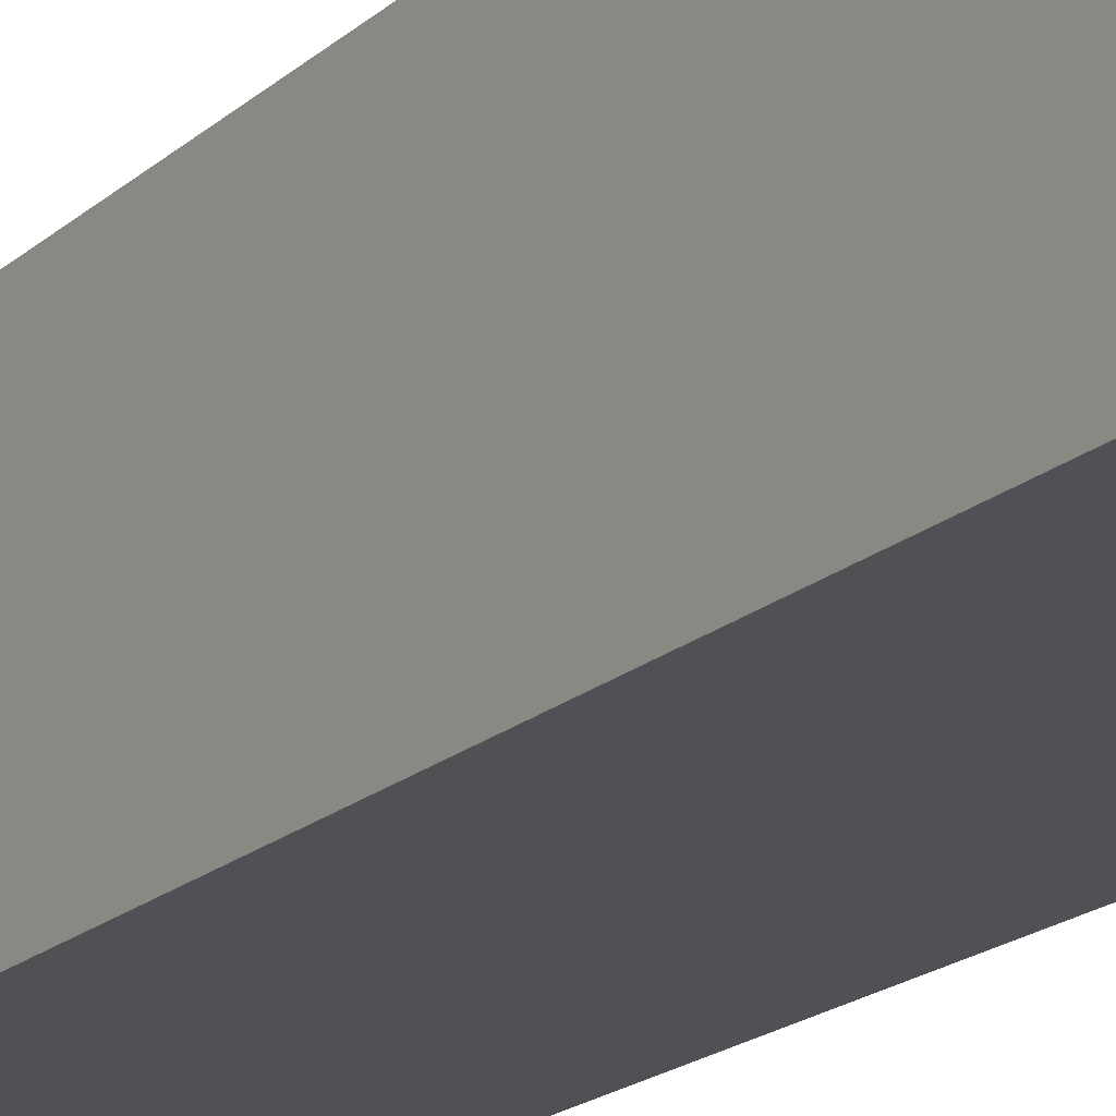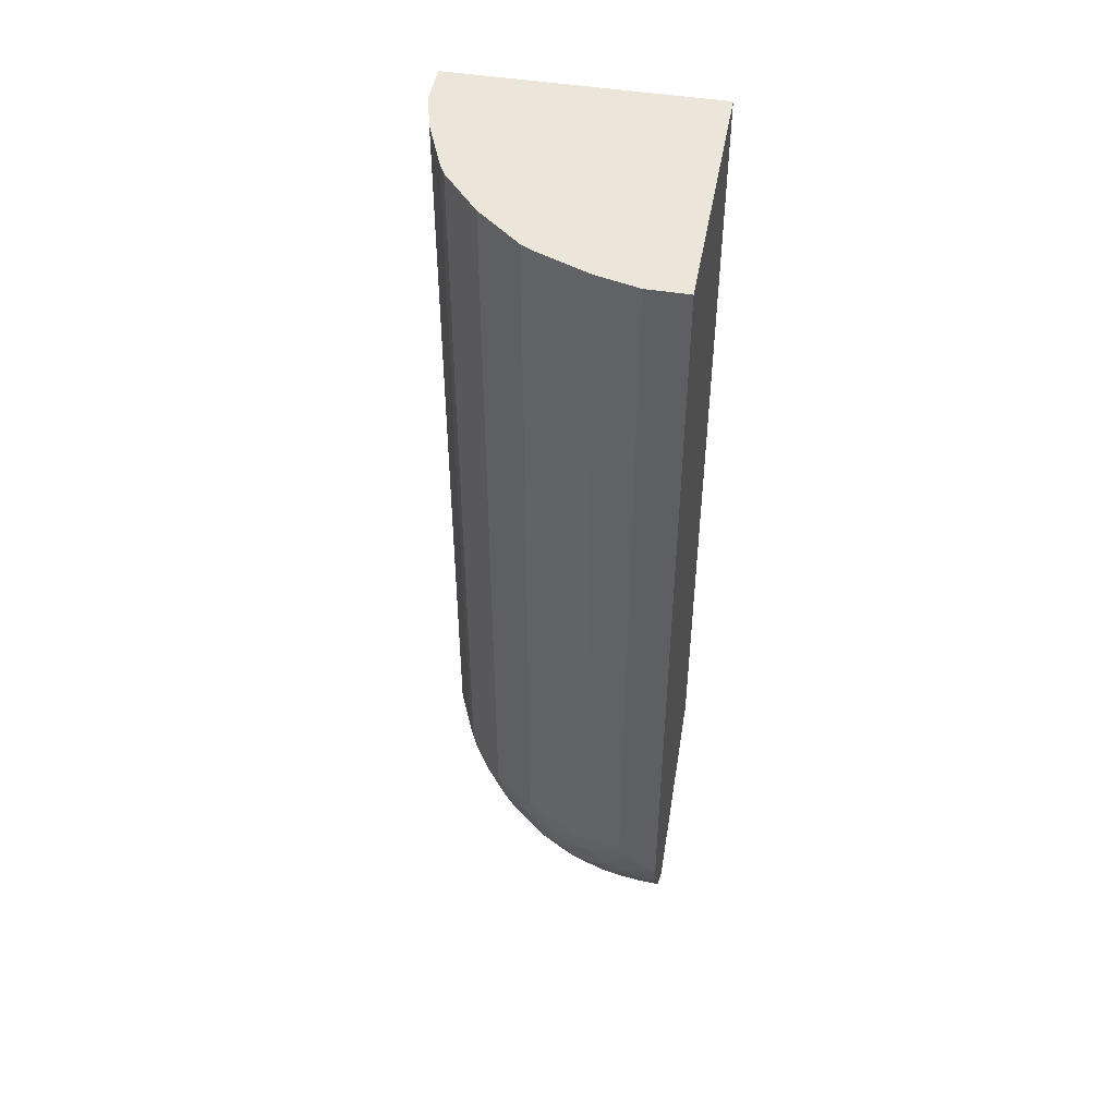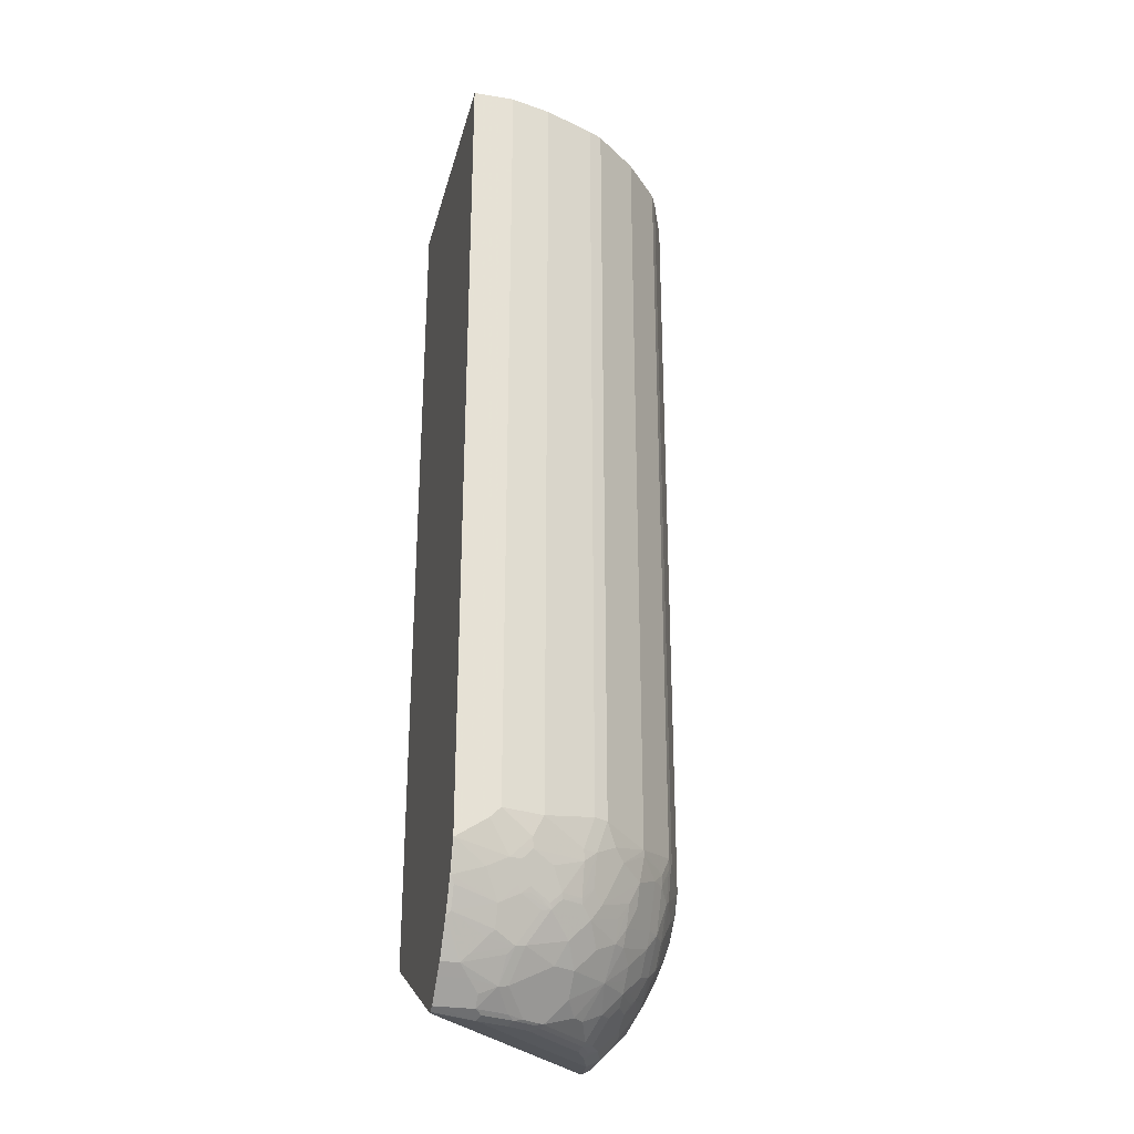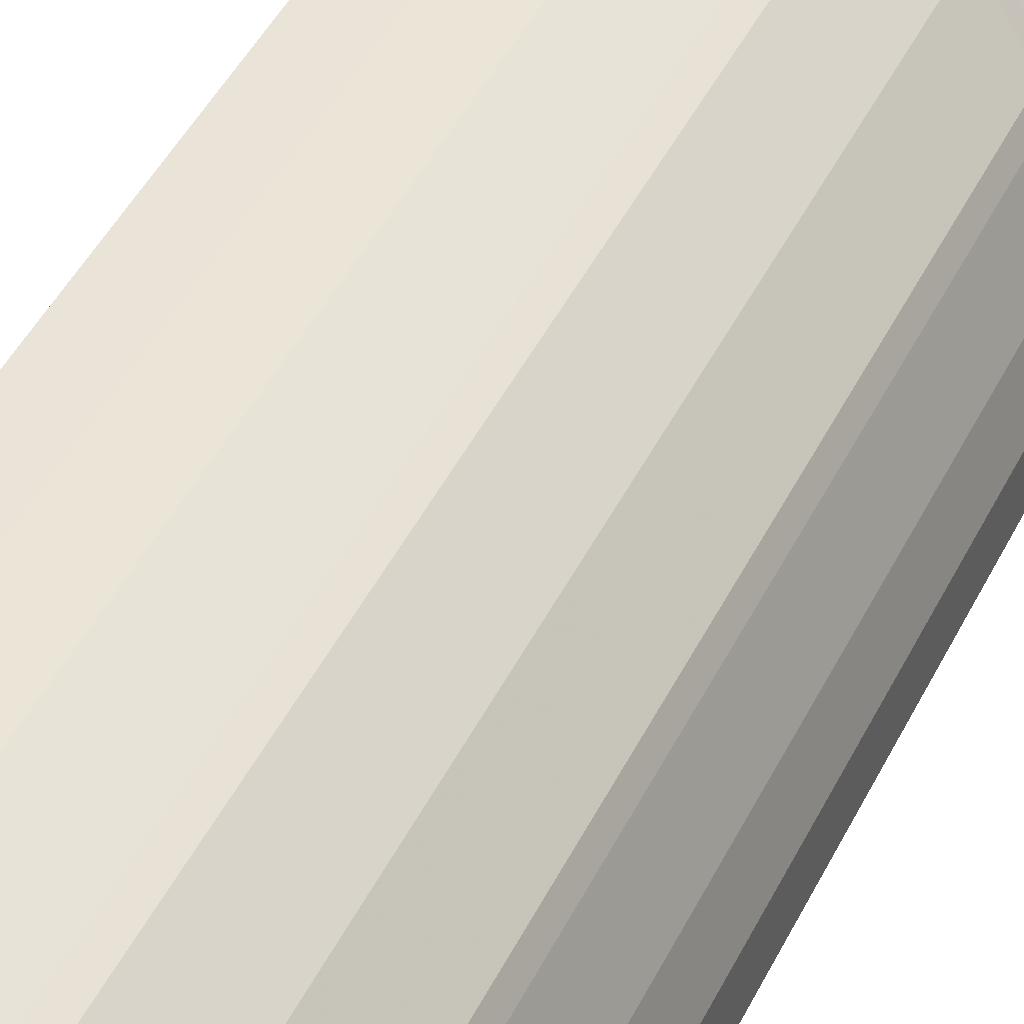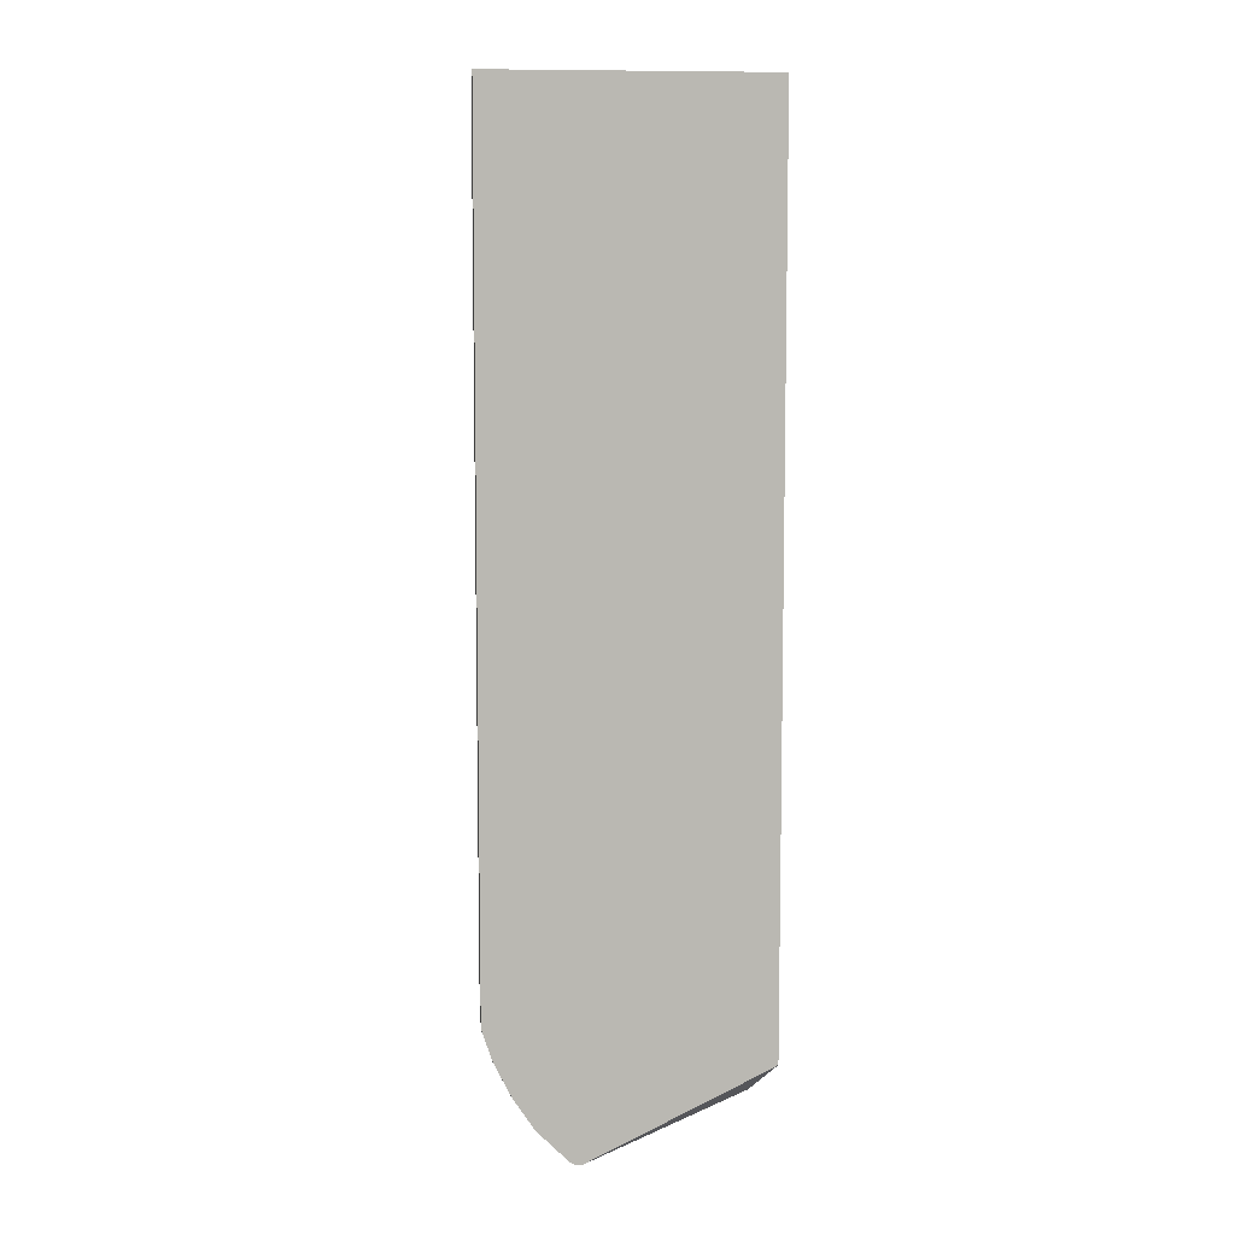
<metadata>
{"format":"obj","ext":"obj","renderer":"f3d","projection":"perspective","resolution":1024,"background":"white","views":[{"elev":-19.7,"azim":146.8,"up":"+Z"},{"elev":47.8,"azim":10.2,"up":"+Y"},{"elev":-28.1,"azim":-103.9,"up":"+Y"},{"elev":43.5,"azim":-155.6,"up":"+Z"},{"elev":7.9,"azim":84.9,"up":"+Y"}]}
</metadata>
<code>
v -2.167e-05 0.02097 0.2721
v -0.04189 0.02097 0.2721
v 0.0002984 0.02088 0.2721
v 0.0002984 0.02097 0.2617
v -0.08374 0.02097 0.2617
v -0.04189 -0.7954 0.2721
v 0.0002984 -0.8264 0.2721
v 0.0002984 0.02097 -0.0007178
v -0.1361 0.02097 0.2407
v -0.08374 -0.7954 0.2617
v -0.07328 -0.8163 0.2617
v -0.0628 -0.8268 0.2617
v -0.05235 -0.8372 0.2617
v -0.03141 -0.8058 0.2721
v -2.167e-05 -0.8268 0.2721
v 0.0002984 -0.8268 0.272
v -0.272 0.02097 -0.0007178
v 0.0002984 -0.8691 -0.0007178
v -0.15 0.02097 0.2337
v -0.1361 -0.7849 0.2407
v -0.08899 -0.8006 0.259
v -0.07851 -0.8215 0.259
v -0.06805 -0.832 0.259
v -0.05757 -0.8425 0.259
v -0.03141 -0.8477 0.2617
v -2.167e-05 -0.8582 0.2617
v 0.0002984 -0.8582 0.2616
v -0.2721 0.02097 3.27e-06
v -0.2721 0.02088 -0.0007178
v 0.0002984 -0.8729 0.006226
v -0.1749 -0.9562 -0.0007178
v -0.1954 0.02097 0.1954
v -0.15 -0.7849 0.2337
v -0.1413 -0.7901 0.2381
v -0.1099 -0.8111 0.2486
v -0.09944 -0.832 0.2486
v -0.08899 -0.8425 0.2486
v -0.08899 -0.8739 0.2381
v -0.06805 -0.8634 0.2486
v -0.04712 -0.8739 0.2486
v -0.03664 -0.8529 0.259
v -0.005249 -0.8634 0.259
v -2.167e-05 -0.8861 0.2477
v 0.0002984 -0.8792 0.2511
v -0.2721 0.02097 0.04188
v -0.2721 -0.8163 -0.0007178
v 0.0002984 -0.9578 0.1782
v -0.1814 -0.9593 -0.0007178
v -0.2337 0.02097 0.15
v -0.1954 -0.7954 0.1954
v -0.1605 -0.8058 0.2233
v -0.157 -0.8163 0.2237
v -0.1465 -0.7954 0.2342
v -0.1308 -0.8215 0.2381
v -0.1099 -0.8529 0.2381
v -0.1152 -0.8582 0.2342
v -0.09422 -0.8791 0.2342
v -0.06805 -0.9053 0.2276
v -0.04712 -0.8948 0.2381
v -0.005249 -0.8843 0.2486
v -2.167e-05 -0.8931 0.2442
v 0.0002984 -0.8927 0.2443
v -0.2616 0.02097 0.08373
v -0.2721 -0.7954 0.04188
v -0.272 -0.8266 -0.0007178
v -0.2721 -0.8268 3.27e-06
v 0.0002984 -0.9593 0.1814
v -0.04189 -0.9629 0.1779
v -0.1779 -0.9629 0.04188
v -0.1849 -0.9593 -0.0007178
v -0.2407 0.02097 0.1361
v -0.2337 -0.7849 0.15
v -0.2233 -0.8058 0.1605
v -0.2128 -0.8163 0.1709
v -0.1936 -0.8006 0.1962
v -0.1709 -0.8163 0.2128
v -0.1361 -0.8582 0.2237
v -0.1361 -0.8268 0.2342
v -0.1047 -0.8896 0.2237
v -0.05235 -0.9 0.2342
v -0.09422 -0.9105 0.2132
v -0.0628 -0.914 0.2233
v -0.04189 -0.9036 0.2337
v -0.02096 -0.9245 0.2233
v 0.0002984 -0.9245 0.2233
v -0.2616 -0.7954 0.08373
v -0.2721 -0.8058 0.03141
v -0.2616 -0.8268 0.06282
v -0.2616 -0.8163 0.07329
v -0.2615 -0.858 -0.0007178
v -0.2616 -0.8582 3.27e-06
v -0.2616 -0.8477 0.03141
v -0.2616 -0.8372 0.05235
v 0.0002984 -0.9593 0.1849
v -0.07328 -0.9629 0.1675
v 0.0002984 -0.9592 0.1851
v 0.0002984 -0.9559 0.1919
v -0.04189 -0.9559 0.1919
v -0.1674 -0.9629 0.07329
v -0.1849 -0.9593 0.04538
v -0.1919 -0.9559 0.03838
v -0.1919 -0.9559 -0.0007178
v -0.2407 -0.7849 0.1361
v -0.2337 -0.8163 0.1395
v -0.2128 -0.8582 0.15
v -0.1919 -0.8268 0.1919
v -0.15 -0.8582 0.2128
v -0.1413 -0.8634 0.2172
v -0.1413 -0.8739 0.2119
v -0.1204 -0.8948 0.2119
v -0.1152 -0.9105 0.2028
v -0.09944 -0.9157 0.2067
v -0.09422 -0.9245 0.2023
v -0.07328 -0.935 0.2023
v -0.05757 -0.9367 0.2067
v -0.03141 -0.935 0.2128
v 0.0002984 -0.935 0.2128
v -0.259 -0.8268 0.0746
v -0.2512 -0.8268 0.0942
v -0.2512 -0.8058 0.1047
v -0.256 -0.8694 -0.0007178
v -0.2581 -0.8547 0.03491
v -0.2519 -0.8777 -0.0007178
v -0.2477 -0.8861 0.003502
v -0.2581 -0.8651 0.003502
v -0.2477 -0.8756 0.04538
v -0.2581 -0.8442 0.05582
v -0.2512 -0.8582 0.06282
v -0.259 -0.8372 0.06413
v -0.08374 -0.9602 0.1688
v -0.09422 -0.9629 0.157
v -0.07328 -0.9559 0.1814
v -0.04189 -0.9454 0.2023
v -0.157 -0.9629 0.0942
v -0.1744 -0.9593 0.07676
v -0.1814 -0.9559 0.06979
v -0.2058 -0.9384 0.05582
v -0.2023 -0.9454 0.03838
v -0.2128 -0.935 0.02791
v -0.2128 -0.935 -0.0007178
v -0.2407 -0.8163 0.1256
v -0.2381 -0.8268 0.1269
v -0.2276 -0.8582 0.1269
v -0.2233 -0.8477 0.1395
v -0.2145 -0.8739 0.1387
v -0.1919 -0.8477 0.1814
v -0.1814 -0.8477 0.1919
v -0.1814 -0.8686 0.1814
v -0.1727 -0.8843 0.1805
v -0.1517 -0.8948 0.191
v -0.1413 -0.9053 0.191
v -0.1308 -0.9157 0.191
v -0.1204 -0.9157 0.1962
v -0.1152 -0.9245 0.1919
v -0.1152 -0.935 0.1814
v -0.2485 -0.8582 0.0746
v -0.2381 -0.8582 0.106
v -0.2485 -0.8372 0.09551
v -0.2456 -0.8903 -0.0007178
v -0.2233 -0.9245 0.01747
v -0.2268 -0.9175 0.02444
v -0.2337 -0.9036 0.03838
v -0.2372 -0.8965 0.04538
v -0.2268 -0.907 0.06629
v -0.2372 -0.8861 0.06629
v -0.2372 -0.8756 0.08723
v -0.2477 -0.8651 0.06629
v -0.1047 -0.9602 0.1583
v -0.1152 -0.9602 0.1478
v -0.1361 -0.9602 0.1269
v -0.09422 -0.9559 0.1709
v -0.157 -0.9602 0.106
v -0.164 -0.9593 0.0977
v -0.1622 -0.9576 0.1073
v -0.1727 -0.9576 0.08635
v -0.2041 -0.9367 0.06544
v -0.2233 -0.914 0.05932
v -0.2233 -0.9245 -0.0007178
v -0.2355 -0.8634 0.1073
v -0.225 -0.8634 0.1282
v -0.1936 -0.8634 0.1701
v -0.2355 -0.8739 0.09682
v -0.2145 -0.8948 0.1178
v -0.1936 -0.9053 0.1387
v -0.1936 -0.8948 0.1491
v -0.1832 -0.8843 0.1701
v -0.1622 -0.9157 0.1648
v -0.1308 -0.9367 0.1701
v -0.2459 -0.8634 0.07591
v -0.2381 -0.8686 0.09551
v -0.225 -0.9053 0.07591
v -0.1099 -0.9576 0.1596
v -0.1204 -0.9576 0.1491
v -0.1413 -0.9576 0.1282
v -0.1413 -0.9471 0.1491
v -0.1517 -0.9471 0.1387
v -0.1727 -0.9367 0.1282
v -0.1832 -0.9367 0.1073
v -0.1832 -0.9262 0.1282
v -0.2041 -0.9157 0.1073
v -0.1936 -0.9157 0.1282
f 112 153 154
f 111 152 153
f 110 152 111
f 110 151 152
f 109 151 110
f 109 150 151
f 109 149 150
f 107 109 108
f 107 149 109
f 104 144 105
f 107 147 148
f 106 147 107
f 106 148 147
f 106 146 148
f 105 146 106
f 105 181 146
f 105 145 181
f 105 180 145
f 105 144 180
f 104 143 144
f 107 148 149
f 112 154 113
f 119 158 142
f 113 155 114
f 126 164 165
f 104 142 143
f 124 163 126
f 124 162 163
f 124 161 162
f 124 160 161
f 124 159 160
f 124 126 125
f 123 159 124
f 122 126 128
f 122 128 127
f 120 142 141
f 119 142 120
f 118 158 119
f 118 157 158
f 118 156 157
f 118 129 156
f 115 133 116
f 114 132 115
f 114 171 132
f 114 155 171
f 113 154 155
f 126 163 164
f 91 126 122
f 103 120 141
f 91 122 92
f 90 121 91
f 88 118 89
f 88 129 118
f 88 93 129
f 86 120 103
f 86 119 120
f 86 118 119
f 86 89 118
f 84 117 85
f 84 116 117
f 84 115 116
f 82 84 83
f 82 115 84
f 82 114 115
f 82 113 114
f 81 113 82
f 81 112 113
f 81 153 112
f 126 165 166
f 81 111 153
f 91 121 123
f 91 123 124
f 91 124 125
f 91 125 126
f 101 140 102
f 101 139 140
f 101 138 139
f 101 137 138
f 101 136 137
f 101 135 136
f 100 135 101
f 99 135 100
f 99 134 135
f 98 115 132
f 104 141 142
f 98 133 115
f 97 116 98
f 97 117 116
f 95 132 130
f 95 98 132
f 95 168 131
f 95 130 168
f 93 122 127
f 93 128 129
f 93 127 128
f 92 122 93
f 98 116 133
f 126 166 167
f 156 182 190
f 128 167 156
f 174 195 196
f 174 194 195
f 172 174 173
f 170 174 172
f 170 194 174
f 169 194 170
f 169 193 194
f 168 171 192
f 168 193 169
f 168 192 193
f 167 182 189
f 166 182 167
f 164 166 165
f 164 182 166
f 164 191 182
f 164 176 191
f 162 164 163
f 161 164 162
f 160 164 161
f 160 177 164
f 159 178 160
f 174 196 197
f 157 182 179
f 174 197 198
f 174 176 175
f 80 82 83
f 199 201 200
f 197 199 198
f 193 195 194
f 192 195 193
f 188 195 192
f 187 195 188
f 187 196 195
f 187 197 196
f 187 199 197
f 187 201 199
f 185 187 186
f 184 187 185
f 184 201 187
f 183 201 184
f 183 200 201
f 183 191 200
f 182 191 183
f 176 200 191
f 176 199 200
f 176 198 199
f 174 198 176
f 157 190 182
f 156 190 157
f 156 189 182
f 139 178 140
f 139 160 178
f 137 139 138
f 137 160 139
f 137 177 160
f 137 164 177
f 137 176 164
f 136 176 137
f 136 175 176
f 135 175 136
f 135 174 175
f 135 173 174
f 134 173 135
f 134 172 173
f 134 170 172
f 131 170 134
f 131 169 170
f 131 168 169
f 130 171 168
f 130 132 171
f 128 156 129
f 142 158 157
f 142 157 143
f 143 157 179
f 143 179 180
f 156 167 189
f 155 192 171
f 155 188 192
f 154 188 155
f 152 188 154
f 152 187 188
f 152 154 153
f 151 187 152
f 150 187 151
f 149 187 150
f 126 167 128
f 149 186 187
f 146 186 148
f 146 181 186
f 145 186 181
f 145 185 186
f 145 184 185
f 145 183 184
f 145 182 183
f 145 179 182
f 145 180 179
f 143 180 144
f 148 186 149
f 79 111 81
f 79 109 110
f 8 159 123
f 15 27 16
f 15 26 27
f 15 25 26
f 13 15 14
f 13 25 15
f 13 24 25
f 12 24 13
f 11 24 12
f 11 23 24
f 11 22 23
f 11 21 22
f 10 21 11
f 10 20 21
f 9 33 20
f 9 19 33
f 8 29 17
f 8 46 29
f 8 65 46
f 8 90 65
f 8 121 90
f 8 123 121
f 17 29 28
f 8 178 159
f 18 30 31
f 19 50 33
f 28 87 64
f 28 66 87
f 28 46 66
f 28 29 46
f 26 44 27
f 26 43 44
f 26 42 43
f 25 42 26
f 25 41 42
f 24 41 25
f 24 40 41
f 24 39 40
f 24 38 39
f 24 37 38
f 23 37 24
f 22 37 23
f 22 36 37
f 21 34 35
f 21 36 22
f 21 35 36
f 20 34 21
f 19 32 50
f 28 64 45
f 8 140 178
f 8 70 102
f 2 10 6
f 2 5 10
f 1 5 2
f 1 9 5
f 1 19 9
f 1 32 19
f 1 49 32
f 1 71 49
f 1 63 71
f 1 45 63
f 1 28 45
f 1 17 28
f 1 8 17
f 1 4 8
f 1 3 4
f 1 7 3
f 1 15 7
f 1 14 15
f 1 6 14
f 1 2 6
f 79 110 111
f 3 7 16
f 8 102 140
f 3 16 27
f 3 44 62
f 8 48 70
f 8 31 48
f 8 18 31
f 7 15 16
f 6 13 14
f 6 12 13
f 6 11 12
f 6 10 11
f 5 20 10
f 5 9 20
f 3 8 4
f 3 18 8
f 3 30 18
f 3 47 30
f 3 67 47
f 3 94 67
f 3 96 94
f 3 97 96
f 3 117 97
f 3 85 117
f 3 62 85
f 3 27 44
f 30 47 31
f 20 33 34
f 32 49 72
f 31 47 48
f 66 91 92
f 66 90 91
f 65 90 66
f 64 89 86
f 64 88 89
f 64 93 88
f 64 87 93
f 63 103 71
f 63 86 103
f 61 85 62
f 61 84 85
f 61 83 84
f 60 83 61
f 59 83 60
f 59 80 83
f 58 82 80
f 58 81 82
f 58 79 81
f 58 80 59
f 57 79 58
f 66 93 87
f 67 94 68
f 68 95 131
f 68 131 134
f 77 109 79
f 77 108 109
f 77 107 108
f 76 106 107
f 75 106 76
f 74 106 75
f 74 105 106
f 74 104 105
f 73 104 74
f 72 104 73
f 56 79 57
f 72 141 104
f 69 102 70
f 69 101 102
f 69 100 101
f 69 99 100
f 68 98 95
f 68 97 98
f 68 96 97
f 68 94 96
f 68 99 69
f 68 134 99
f 72 103 141
f 56 77 79
f 66 92 93
f 32 72 50
f 40 60 42
f 40 59 60
f 40 58 59
f 40 42 41
f 38 58 40
f 38 57 58
f 38 56 57
f 38 40 39
f 36 38 37
f 42 60 43
f 36 55 38
f 35 54 36
f 34 54 35
f 34 78 54
f 34 53 78
f 33 53 34
f 33 52 53
f 33 51 52
f 33 50 51
f 56 78 77
f 36 54 55
f 43 60 61
f 38 55 56
f 43 62 44
f 54 56 55
f 43 61 62
f 52 78 53
f 52 77 78
f 52 107 77
f 52 76 107
f 51 76 52
f 51 75 76
f 50 75 51
f 50 74 75
f 50 73 74
f 54 78 56
f 49 103 72
f 49 71 103
f 48 69 70
f 48 68 69
f 48 67 68
f 47 67 48
f 46 65 66
f 45 86 63
f 50 72 73
f 45 64 86

</code>
